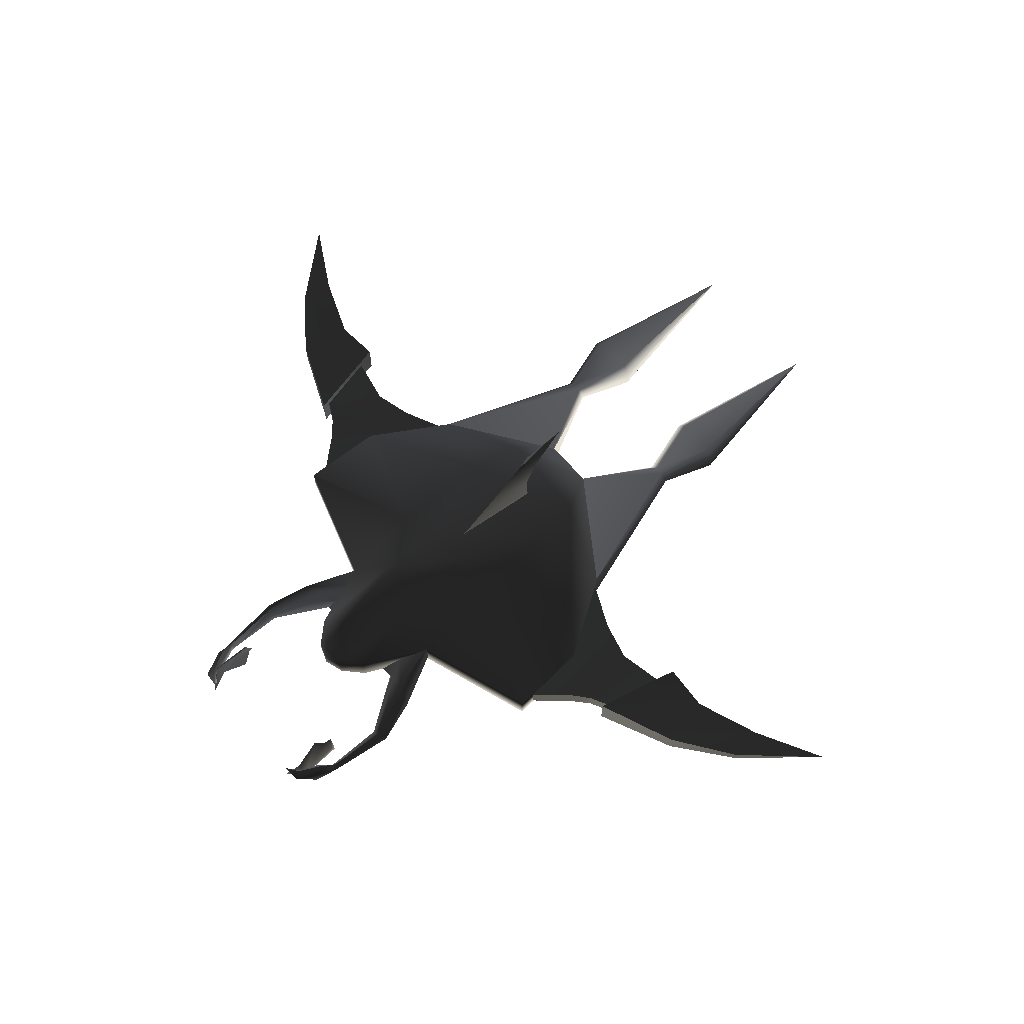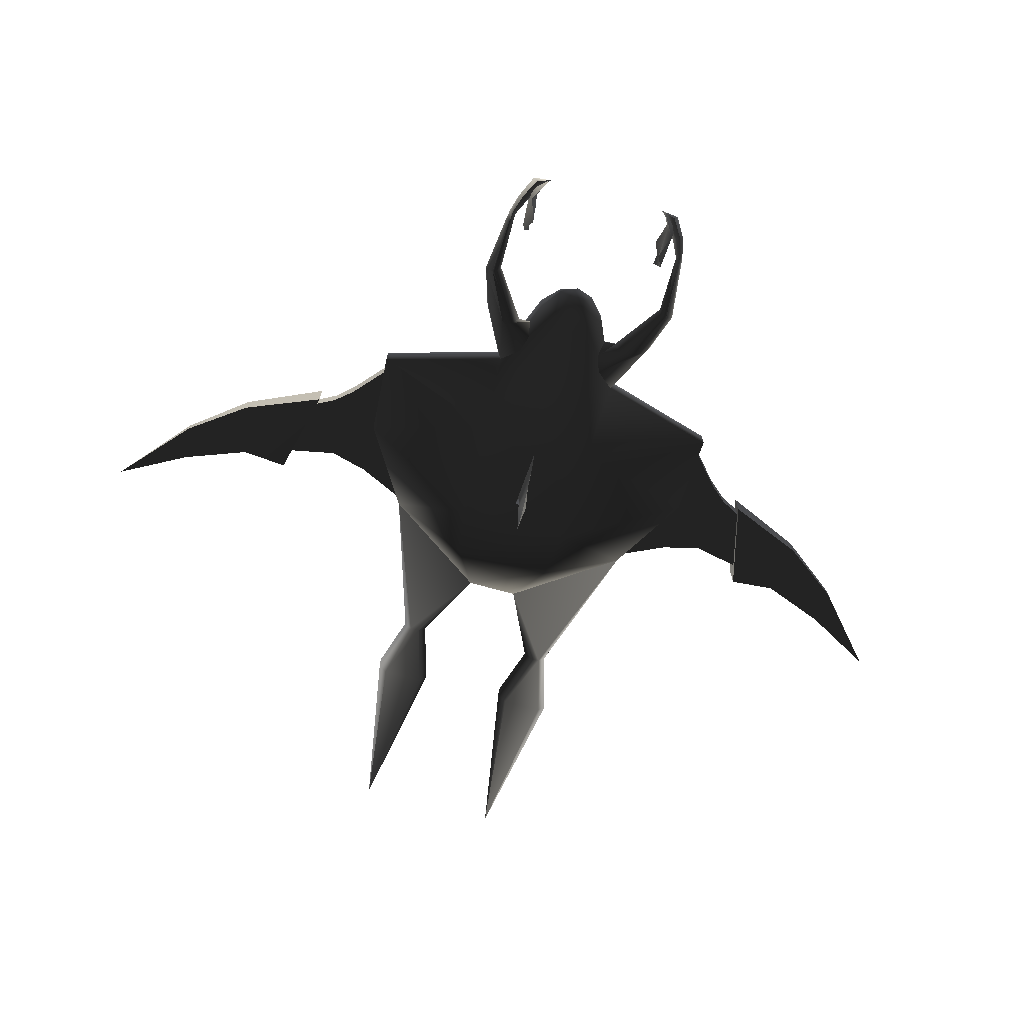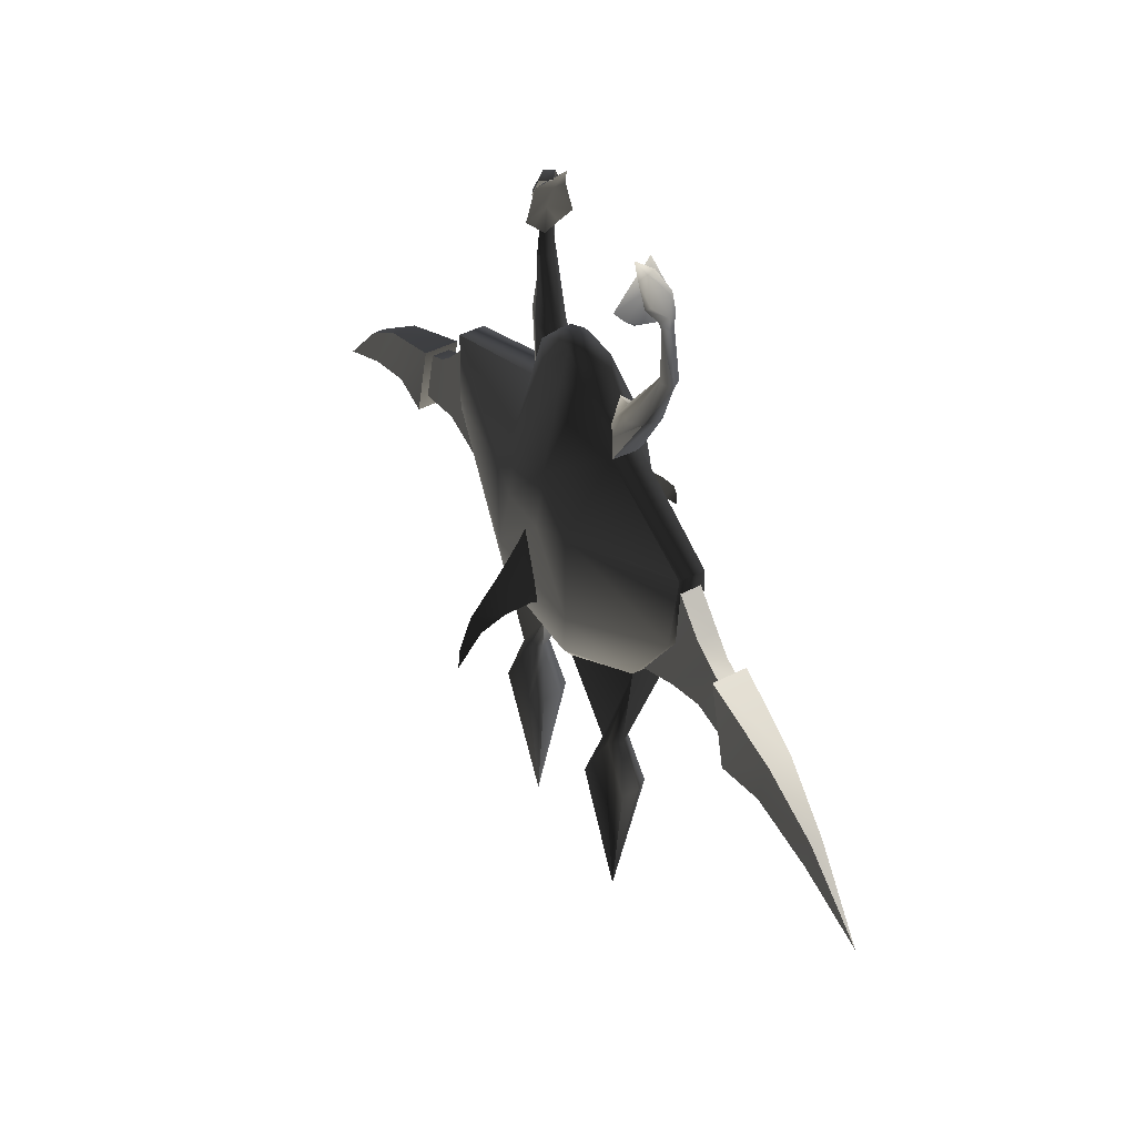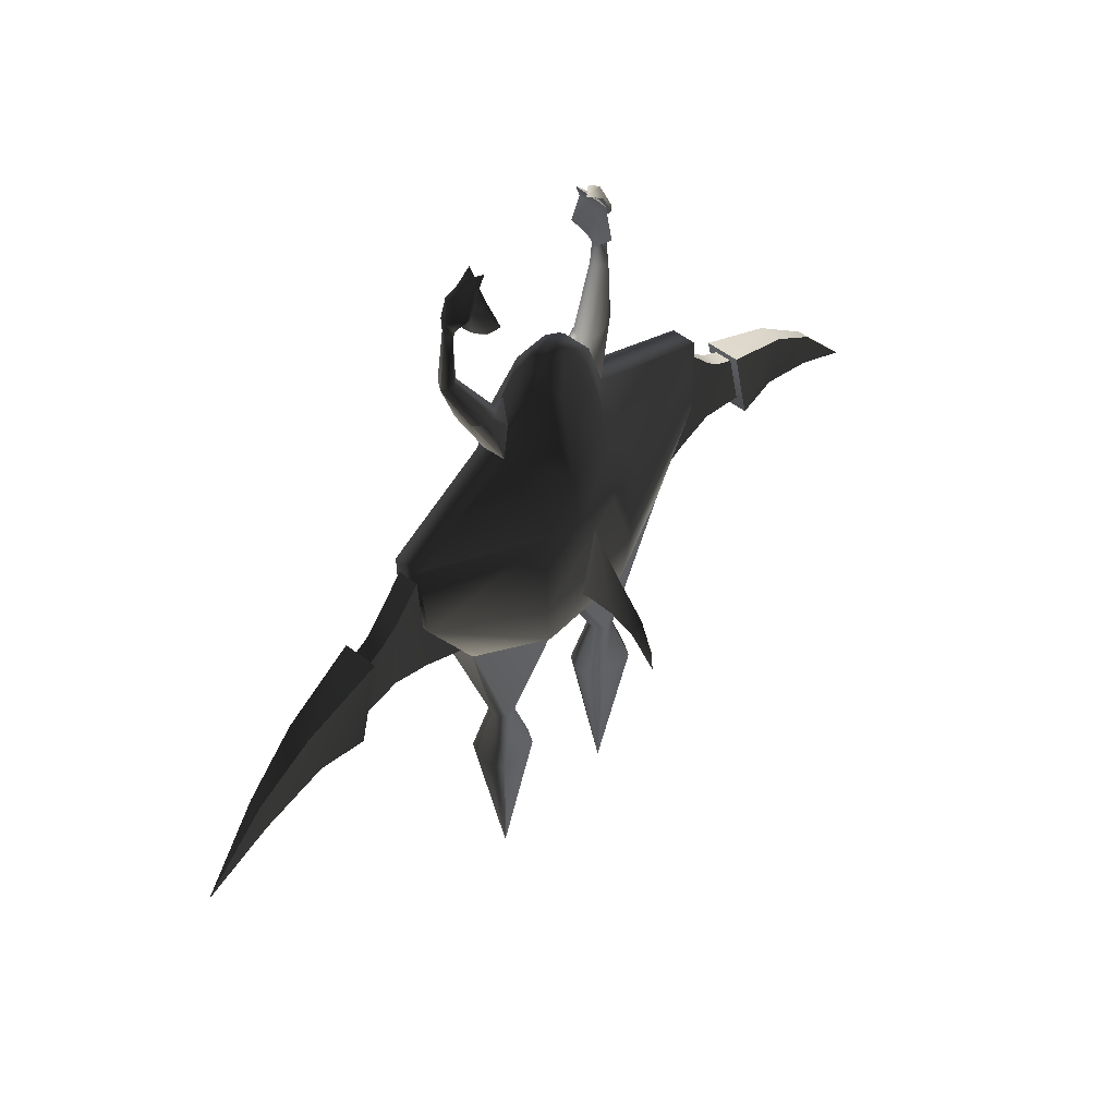
<metadata>
{"format":"obj","ext":"obj","renderer":"f3d","projection":"perspective","resolution":1024,"background":"white","views":[{"elev":65.8,"azim":49.2,"up":"+Y"},{"elev":-70.5,"azim":-15.4,"up":"+Y"},{"elev":45.1,"azim":-121.1,"up":"+Z"},{"elev":49.4,"azim":131.4,"up":"+Z"}]}
</metadata>
<code>
v  1.132 0.1455 -0.2556
v  0.223 0.1397 -0.8858
v  0.4368 0.3508 -0.5107
v  -0.4368 0.3508 -0.5107
v  -0.223 0.1397 -0.8858
v  -1.132 0.1455 -0.2556
v  -0.5082 0.3769 -0.08386
v  -1.568 0.1182 0.436
v  1.568 0.1182 0.436
v  0.5082 0.3769 -0.08386
v  -0.5092 0.3788 0.8063
v  -0.2036 0.4492 0.7
v  0.5092 0.3788 0.8063
v  0.2036 0.4492 0.7
v  1.616 0.08007 1.141
v  0.5554 0.001777 1.464
v  0.2256 0.3963 1.273
v  -0.2256 0.3963 1.273
v  -0.3011 0.08968 2.055
v  -0.1247 0.1937 1.942
v  -0.5554 0.001777 1.464
v  0.1247 0.1942 1.943
v  0.3011 0.08968 2.055
v  -0.06559 0.08286 2.222
v  -0.1583 0.01705 2.222
v  0 -0.02949 2.284
v  0.06559 0.08286 2.222
v  0.1583 0.01705 2.222
v  -1.616 0.08007 1.141
v  0.5554 -0.2486 1.464
v  1.616 -0.139 1.141
v  0.3011 -0.1487 2.055
v  0.1583 -0.07602 2.222
v  1.132 -0.2045 -0.2556
v  0.223 -0.1987 -0.8858
v  1.568 -0.1771 0.436
v  -1.616 -0.1391 1.141
v  -0.5554 -0.2486 1.464
v  -0.3011 -0.1487 2.055
v  -0.1583 -0.07602 2.222
v  -0.223 -0.1987 -0.8858
v  -1.132 -0.2045 -0.2556
v  -1.568 -0.1771 0.436
v  0.4368 -0.4098 -0.5107
v  0.5082 -0.4358 -0.08386
v  -0.4368 -0.4098 -0.5107
v  0.5092 -0.4377 0.8063
v  -0.5082 -0.4358 -0.08386
v  0.2036 -0.5081 0.7
v  0.2762 -0.4553 1.429
v  0.1247 -0.2527 2.055
v  -0.2762 -0.4553 1.429
v  -0.1247 -0.2527 2.055
v  -0.2036 -0.5081 0.7
v  -0.5092 -0.4377 0.8063
v  0.06559 -0.1418 2.222
v  -0.06559 -0.1418 2.222
v  0.05686 0.6577 -0.2769
v  0 0.6884 0.106
v  0 0.4774 0.4186
v  0.05686 0.4151 -0.268
v  0 0.4255 0.5292
v  -0.06013 0.3524 -0.2932
v  -0.06013 0.4151 -0.268
v  0.05686 0.8816 -0.368
v  0 1.066 -0.7283
v  0 1.047 -0.5258
v  0 0.9354 -0.2167
v  -0.06013 0.8816 -0.368
v  -0.06013 0.6577 -0.2769
v  0.05686 0.3524 -0.2932
v  0.8106 -0.2077 1.934
v  0.784 -0.1127 1.926
v  0.9259 -0.273 2.302
v  0.7725 -0.2936 1.902
v  0.859 -0.3645 2.3
v  0.5615 -0.1908 1.457
v  0.5536 -0.003221 1.459
v  0.5521 -0.2505 1.46
v  0.6349 -0.3202 1.841
v  0.3945 -0.2899 1.598
v  0.5353 -0.2724 1.847
v  0.3494 -0.2565 1.741
v  0.81 -0.3471 2.322
v  0.7887 -0.2918 2.344
v  0.4817 -0.1779 1.879
v  0.8077 -0.231 2.354
v  0.5469 -0.09147 1.871
v  0.8557 -0.2003 2.346
v  0.6512 -0.06433 1.874
v  0.36 -0.1766 1.879
v  0.4464 -0.06052 1.713
v  0.4891 -0.0368 1.611
v  0.8043 -0.1418 3.01
v  0.7094 -0.1735 3.231
v  0.802 -0.3025 3.066
v  0.8468 -0.2677 2.903
v  0.7688 -0.3388 3.067
v  0.6719 -0.2549 3.225
v  0.7725 -0.1118 2.987
v  0.6772 -0.1133 3.17
v  0.5466 -0.1617 3.247
v  0.8193 -0.2028 2.865
v  0.8201 -0.3415 2.909
v  0.8268 -0.2219 2.79
v  0.8627 -0.2672 2.807
v  0.8286 -0.3242 2.805
v  0.7927 -0.2789 2.787
v  0.7926 -0.2767 2.871
v  0.7396 -0.1483 2.987
v  0.6397 -0.1948 3.164
v  0.7367 -0.3087 3.044
v  0.713 -0.2115 3.12
v  0.6824 -0.3463 3.064
v  0.6149 -0.3664 2.857
v  0.6758 -0.2781 2.744
v  0.6889 -0.1578 2.783
v  0.6184 -0.1297 2.732
v  0.6397 -0.04225 2.813
v  0.6019 0.03823 2.903
v  0.6498 -0.06642 3.137
v  0.566 -0.2853 3.267
v  0.6541 -0.1684 2.936
v  0.6416 -0.2258 3.095
v  0.5327 -0.02591 -1.56
v  0.223 0.1397 -0.8858
v  0.595 0.07074 -1.559
v  0.6771 0.07074 -1.559
v  1.132 0.1455 -0.2556
v  0.7394 -0.02591 -1.56
v  0.223 -0.1987 -0.8858
v  1.132 -0.2045 -0.2556
v  0.595 -0.1226 -1.559
v  0.6771 -0.1226 -1.559
v  0.6362 -0.02593 -3.517
v  0.8818 0.05059 -2.057
v  0.8818 -0.1024 -2.057
v  0.8124 0.1588 -2.057
v  0.4598 0.1588 -2.057
v  0.3903 0.05059 -2.057
v  0.3903 -0.1024 -2.057
v  0.8124 -0.2106 -2.057
v  0.4598 -0.2106 -2.057
v  -0.595 0.07074 -1.559
v  -0.223 0.1397 -0.8858
v  -0.5327 -0.02591 -1.56
v  -0.223 -0.1987 -0.8858
v  -1.132 0.1455 -0.2556
v  -0.6771 0.07074 -1.559
v  -0.7394 -0.02591 -1.56
v  -1.132 -0.2045 -0.2556
v  -0.595 -0.1226 -1.559
v  -0.6771 -0.1226 -1.559
v  -0.8818 -0.1024 -2.057
v  -0.8818 0.05059 -2.057
v  -0.6362 -0.02593 -3.517
v  -0.8124 0.1588 -2.057
v  -0.4598 0.1588 -2.057
v  -0.3903 0.05059 -2.057
v  -0.3903 -0.1024 -2.057
v  -0.8124 -0.2106 -2.057
v  -0.4598 -0.2106 -2.057
v  1.582 -0.1177 1.022
v  1.848 -0.1177 0.7219
v  1.848 0.05875 0.7219
v  1.582 0.05875 1.022
v  2.003 0.04675 0.5887
v  2.003 -0.1057 0.5887
v  2.179 0.04675 0.4986
v  2.179 -0.1057 0.4986
v  1.555 0.05875 -0.03013
v  1.888 0.04675 0.05283
v  1.888 -0.1057 0.05283
v  1.555 -0.1177 -0.03013
v  2.297 -0.1057 -0.02896
v  2.297 0.04675 -0.02896
v  1.016 0.05875 -0.2815
v  1.016 -0.1177 -0.2815
v  2.826 0.0702 0.2887
v  3.325 0.02036 -0.08549
v  3.291 0.02036 -0.3861
v  2.733 0.0702 -0.1608
v  3.891 -0.02949 -0.7275
v  2.15 0.12 0.5781
v  2.332 0.12 -0.1775
v  2.15 -0.179 0.5781
v  2.826 -0.1292 0.2887
v  3.325 -0.07933 -0.08549
v  2.733 -0.1292 -0.1608
v  3.291 -0.07933 -0.3861
v  2.332 -0.179 -0.1775
v  0 -0.8189 0.4563
v  0.03457 -0.7448 0.273
v  0.03457 -0.5947 0.2385
v  0 -0.6318 0.6388
v  0.03457 -0.4511 0.1324
v  0 -0.9415 0.2927
v  0.03457 -0.8386 0.2427
v  -0.03656 -0.7448 0.273
v  -0.03656 -0.5947 0.2385
v  -0.03656 -0.8386 0.2427
v  0 -0.9768 0.07029
v  0 -0.9751 0.1745
v  0 -0.5047 0.706
v  -0.03656 -0.4511 0.1324
v  -1.848 -0.1177 0.7219
v  -1.582 -0.1177 1.022
v  -1.582 0.05875 1.022
v  -1.848 0.05875 0.7219
v  -2.003 -0.1057 0.5887
v  -2.003 0.04675 0.5887
v  -2.179 -0.1057 0.4986
v  -2.179 0.04675 0.4986
v  -1.888 0.04675 0.05283
v  -1.555 0.05875 -0.03013
v  -1.555 -0.1177 -0.03013
v  -1.888 -0.1057 0.05283
v  -1.016 -0.1177 -0.2815
v  -1.016 0.05875 -0.2815
v  -2.297 0.04675 -0.02896
v  -2.297 -0.1057 -0.02896
v  -3.325 0.02036 -0.08549
v  -2.826 0.0702 0.2887
v  -2.733 0.0702 -0.1608
v  -3.291 0.02036 -0.3861
v  -2.332 0.12 -0.1775
v  -2.15 0.12 0.5781
v  -3.891 -0.02949 -0.7275
v  -2.826 -0.1292 0.2887
v  -2.15 -0.179 0.5781
v  -3.325 -0.07933 -0.08549
v  -3.291 -0.07933 -0.3861
v  -2.733 -0.1292 -0.1608
v  -2.332 -0.179 -0.1775
v  -0.9259 -0.273 2.302
v  -0.784 -0.1127 1.926
v  -0.8106 -0.2077 1.934
v  -0.5536 -0.003221 1.459
v  -0.5615 -0.1908 1.457
v  -0.7725 -0.2936 1.902
v  -0.8557 -0.2003 2.346
v  -0.6512 -0.06433 1.874
v  -0.6349 -0.3202 1.841
v  -0.859 -0.3645 2.3
v  -0.5521 -0.2505 1.46
v  -0.3945 -0.2899 1.598
v  -0.3494 -0.2565 1.741
v  -0.36 -0.1766 1.879
v  -0.5353 -0.2724 1.847
v  -0.4817 -0.1779 1.879
v  -0.81 -0.3471 2.322
v  -0.7887 -0.2918 2.344
v  -0.5469 -0.09147 1.871
v  -0.8077 -0.231 2.354
v  -0.4464 -0.06052 1.713
v  -0.4891 -0.0368 1.611
v  -0.7094 -0.1735 3.231
v  -0.8043 -0.1418 3.01
v  -0.8468 -0.2677 2.903
v  -0.802 -0.3025 3.066
v  -0.7725 -0.1118 2.987
v  -0.8193 -0.2028 2.865
v  -0.8201 -0.3415 2.909
v  -0.6772 -0.1133 3.17
v  -0.7688 -0.3388 3.067
v  -0.6719 -0.2549 3.225
v  -0.5466 -0.1617 3.247
v  -0.8268 -0.2219 2.79
v  -0.8627 -0.2672 2.807
v  -0.8286 -0.3242 2.805
v  -0.7927 -0.2789 2.787
v  -0.7926 -0.2767 2.871
v  -0.7396 -0.1483 2.987
v  -0.6397 -0.1948 3.164
v  -0.7367 -0.3087 3.044
v  -0.6149 -0.3664 2.857
v  -0.6824 -0.3463 3.064
v  -0.713 -0.2115 3.12
v  -0.566 -0.2853 3.267
v  -0.6498 -0.06642 3.137
v  -0.6019 0.03823 2.903
v  -0.6889 -0.1578 2.783
v  -0.6758 -0.2781 2.744
v  -0.6397 -0.04225 2.813
v  -0.6184 -0.1297 2.732
v  -0.6416 -0.2258 3.095
v  -0.6541 -0.1684 2.936
g frm-fig25
f 1 2 3
f 4 3 2
f 5 4 2
f 4 5 6
f 7 4 6
f 8 7 6
f 4 7 3
f 9 1 3
f 10 9 3
f 7 10 3
f 11 7 8
f 7 11 12
f 10 7 12
f 10 13 9
f 14 10 12
f 13 10 14
f 9 13 15
f 16 15 13
f 17 13 14
f 17 16 13
f 14 12 18
f 17 14 18
f 11 18 12
f 19 20 18
f 18 20 17
f 19 18 21
f 11 21 18
f 20 22 17
f 17 22 23
f 23 16 17
f 24 20 19
f 22 20 24
f 19 25 24
f 26 27 24
f 26 24 25
f 23 27 28
f 23 22 27
f 28 27 26
f 27 22 24
f 29 21 11
f 11 8 29
f 30 31 15
f 16 30 15
f 23 32 30
f 16 23 30
f 32 23 33
f 23 28 33
f 33 28 26
f 1 34 35
f 2 1 35
f 9 36 34
f 1 9 34
f 36 9 15
f 31 36 15
f 37 38 21
f 29 37 21
f 21 38 19
f 38 39 19
f 19 39 25
f 39 40 25
f 25 40 26
f 5 41 42
f 6 5 42
f 42 43 8
f 6 42 8
f 8 43 37
f 29 8 37
f 35 41 5
f 2 35 5
f 44 35 34
f 44 34 45
f 36 45 34
f 35 44 41
f 44 46 41
f 46 44 45
f 47 45 36
f 48 45 49
f 48 46 45
f 47 49 45
f 47 36 31
f 31 30 47
f 50 49 47
f 47 30 50
f 50 51 52
f 50 52 49
f 51 53 52
f 52 54 49
f 54 52 55
f 51 56 57
f 53 51 57
f 51 32 56
f 53 57 40
f 39 53 40
f 57 56 26
f 32 33 56
f 56 33 26
f 32 51 30
f 51 50 30
f 53 39 38
f 38 37 55
f 52 53 38
f 55 52 38
f 48 55 43
f 48 54 55
f 43 55 37
f 48 43 42
f 42 46 48
f 54 48 49
f 42 41 46
f 40 57 26
g frm-fig25
f 5 41 46
f 2 44 35
g frm-top_fin3
f 58 59 60
f 61 58 60
f 60 62 61
f 63 62 60
f 64 63 60
f 60 59 64
f 58 65 59
f 65 66 67
f 65 67 68
f 65 68 59
f 67 66 69
f 68 69 70
f 59 68 70
f 59 70 64
f 62 71 61
f 70 69 65
f 58 70 65
f 64 70 58
f 61 64 58
f 71 63 64
f 61 71 64
f 65 69 66
f 68 67 69
g frm-poly_arm2
f 72 73 74
f 75 74 76
f 75 72 74
f 73 72 77
f 78 73 77
f 72 75 79
f 77 72 79
f 75 80 81
f 79 75 81
f 81 80 82
f 83 81 82
f 80 76 84
f 82 80 84
f 82 84 85
f 82 86 83
f 86 82 85
f 86 85 87
f 88 87 89
f 88 86 87
f 90 88 89
f 91 86 88
f 92 91 88
f 88 90 92
f 90 73 78
f 93 90 78
f 90 93 92
f 86 91 83
f 80 75 76
f 94 95 96
f 97 94 96
f 97 96 98
f 96 95 99
f 98 96 99
f 100 101 95
f 94 100 95
f 99 95 102
f 103 100 94
f 97 103 94
f 104 97 98
f 90 89 74
f 73 90 74
f 89 105 106
f 74 89 106
f 106 105 97
f 74 106 107
f 106 97 104
f 107 106 104
f 105 103 97
f 76 74 107
f 95 101 102
f 87 108 105
f 89 87 105
f 105 108 103
f 108 109 103
f 87 85 108
f 85 84 108
f 108 107 109
f 107 104 109
f 76 107 108
f 84 76 108
f 109 110 100
f 103 109 100
f 100 110 101
f 110 111 101
f 112 111 110
f 109 112 110
f 109 104 112
f 104 98 112
f 112 98 111
f 101 111 102
f 98 99 111
f 111 99 102
g frm-face4
f 113 114 115
f 115 116 113
f 113 116 117
f 117 116 118
f 118 119 117
f 117 119 113
f 119 120 113
f 121 122 113
f 114 113 122
f 120 121 113
f 120 123 124
f 115 114 124
f 114 122 124
f 124 123 115
f 120 119 123
f 123 119 118
f 118 116 123
f 123 116 115
f 124 122 121
f 124 121 120
g frm-fuselg5
f 125 126 127
f 127 126 128
f 126 129 128
f 130 128 129
f 125 131 126
f 132 130 129
f 125 133 131
f 134 131 133
f 134 132 131
f 130 132 134
f 135 136 137
f 138 136 135
f 130 136 138
f 139 138 135
f 138 139 127
f 128 138 127
f 128 130 138
f 139 135 140
f 125 127 139
f 140 125 139
f 140 135 141
f 142 135 137
f 137 130 142
f 130 137 136
f 143 135 142
f 142 134 143
f 130 134 142
f 143 141 135
f 141 143 133
f 134 133 143
f 125 141 133
f 141 125 140
g frm-fuselg8
f 144 145 146
f 145 147 146
f 148 145 144
f 149 148 144
f 148 149 150
f 148 150 151
f 147 152 146
f 152 147 153
f 147 151 153
f 153 151 150
f 154 155 156
f 156 155 157
f 155 150 149
f 157 155 149
f 156 157 158
f 158 157 149
f 144 158 149
f 159 156 158
f 158 144 159
f 144 146 159
f 160 156 159
f 154 156 161
f 161 156 162
f 152 153 161
f 162 152 161
f 161 153 154
f 153 150 154
f 155 154 150
f 156 160 162
f 162 160 146
f 152 162 146
f 159 146 160
g frm-lwingzz1
f 163 164 165
f 166 163 165
f 165 164 167
f 164 168 167
f 167 168 169
f 168 170 169
f 171 172 173
f 174 171 173
f 173 172 175
f 172 176 175
f 177 171 174
f 178 177 174
f 167 169 176
f 172 167 176
f 165 167 172
f 171 165 172
f 166 165 171
f 177 166 171
f 178 174 164
f 163 178 164
f 164 174 168
f 174 173 168
f 168 173 170
f 173 175 170
g frm-lwingzz2
f 179 180 181
f 182 179 181
f 181 180 183
f 184 179 182
f 185 184 182
f 186 187 179
f 184 186 179
f 187 188 180
f 179 187 180
f 180 188 183
f 189 190 188
f 187 189 188
f 188 190 183
f 191 189 187
f 186 191 187
f 185 182 189
f 191 185 189
f 182 181 190
f 189 182 190
f 190 181 183
f 186 184 185
f 191 186 185
g frm-top_fin5
f 192 193 194
f 195 192 194
f 194 196 195
f 197 198 193
f 192 197 193
f 199 192 195
f 200 199 195
f 199 201 192
f 201 197 192
f 201 202 203
f 201 203 197
f 203 202 198
f 197 203 198
f 204 205 200
f 195 204 200
f 196 204 195
f 201 199 193
f 198 201 193
f 193 199 194
f 199 200 194
f 202 201 198
f 205 196 194
f 200 205 194
g frm-lwingzz5
f 206 207 208
f 209 206 208
f 210 206 209
f 211 210 209
f 212 210 211
f 213 212 211
f 214 215 216
f 217 214 216
f 216 215 218
f 215 219 218
f 220 214 217
f 221 220 217
f 213 211 214
f 220 213 214
f 214 211 215
f 211 209 215
f 216 218 207
f 206 216 207
f 217 216 206
f 210 217 206
f 221 217 210
f 212 221 210
f 209 208 219
f 215 209 219
g frm-lwingzz6
f 222 223 224
f 225 222 224
f 224 223 226
f 223 227 226
f 228 222 225
f 229 230 227
f 223 229 227
f 231 229 223
f 222 231 223
f 228 231 222
f 231 232 229
f 228 232 231
f 229 233 230
f 232 233 229
f 233 234 230
f 224 226 234
f 233 224 234
f 225 224 233
f 232 225 233
f 228 225 232
f 227 230 234
f 226 227 234
g frm-poly_arm6
f 235 236 237
f 237 236 238
f 239 237 238
f 235 237 240
f 240 237 239
f 241 242 236
f 235 241 236
f 235 240 243
f 244 235 243
f 243 240 245
f 245 240 239
f 246 243 245
f 243 246 247
f 247 248 249
f 249 243 247
f 244 243 249
f 248 250 249
f 251 244 249
f 251 249 250
f 252 251 250
f 252 250 253
f 254 252 253
f 254 253 242
f 253 250 255
f 256 242 253
f 255 256 253
f 250 248 255
f 236 242 256
f 238 236 256
f 241 254 242
f 257 258 259
f 260 257 259
f 261 262 259
f 258 261 259
f 260 259 263
f 264 261 258
f 257 264 258
f 257 260 265
f 266 257 265
f 267 257 266
f 265 260 263
f 268 241 235
f 269 268 235
f 269 235 244
f 262 268 269
f 259 262 269
f 270 269 244
f 259 269 270
f 263 259 270
f 267 264 257
f 271 254 241
f 268 271 241
f 271 252 254
f 271 251 252
f 272 271 268
f 271 270 251
f 263 270 271
f 272 263 271
f 262 272 268
f 270 244 251
f 273 272 262
f 261 273 262
f 274 275 272
f 273 274 272
f 265 263 272
f 275 265 272
f 274 273 261
f 264 274 261
f 267 274 264
f 274 266 275
f 267 266 274
f 266 265 275
g frm-face8
f 276 277 278
f 278 279 280
f 279 278 277
f 278 280 281
f 282 283 278
f 278 281 284
f 278 284 282
f 278 283 276
f 285 283 282
f 282 284 285
f 286 287 281
f 287 284 281
f 287 283 285
f 285 284 287
f 276 283 287
f 276 287 286
f 286 277 276
f 286 279 277
f 280 279 286
f 281 280 286

</code>
